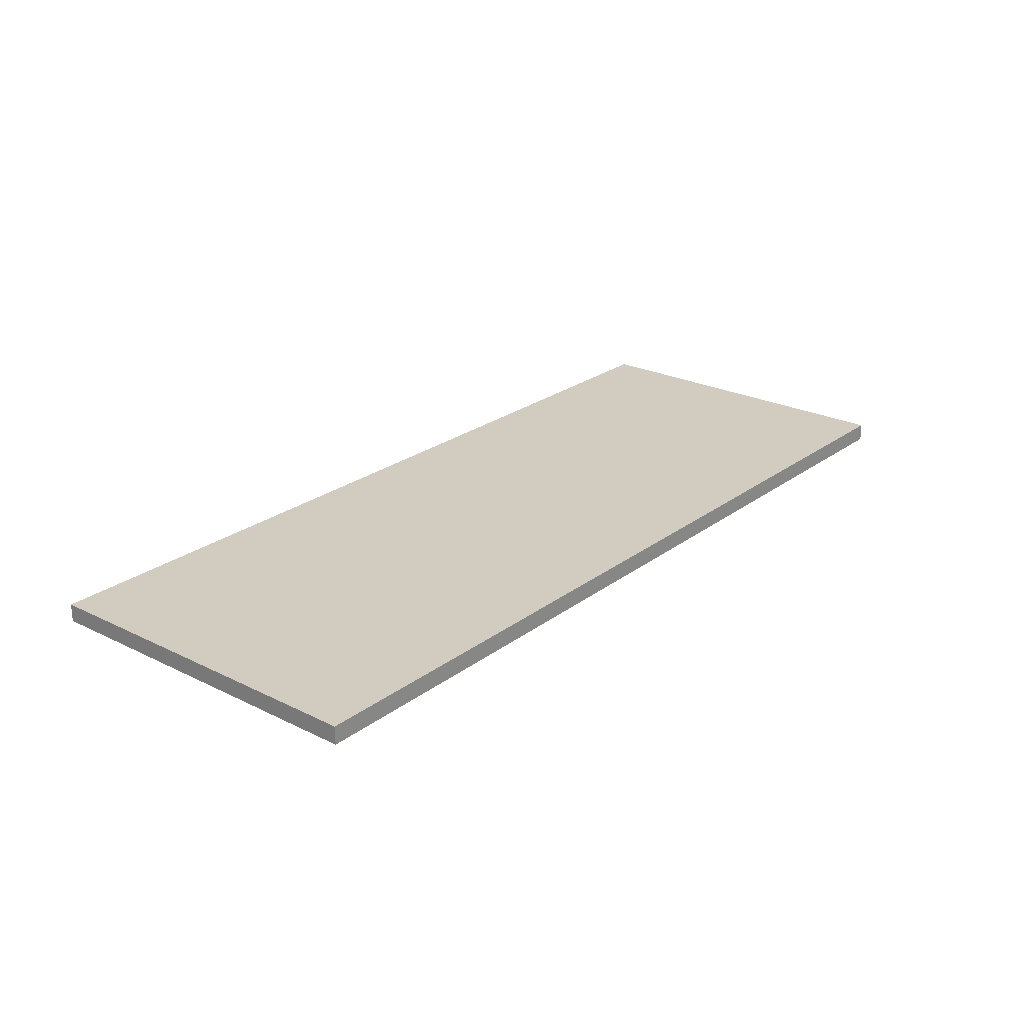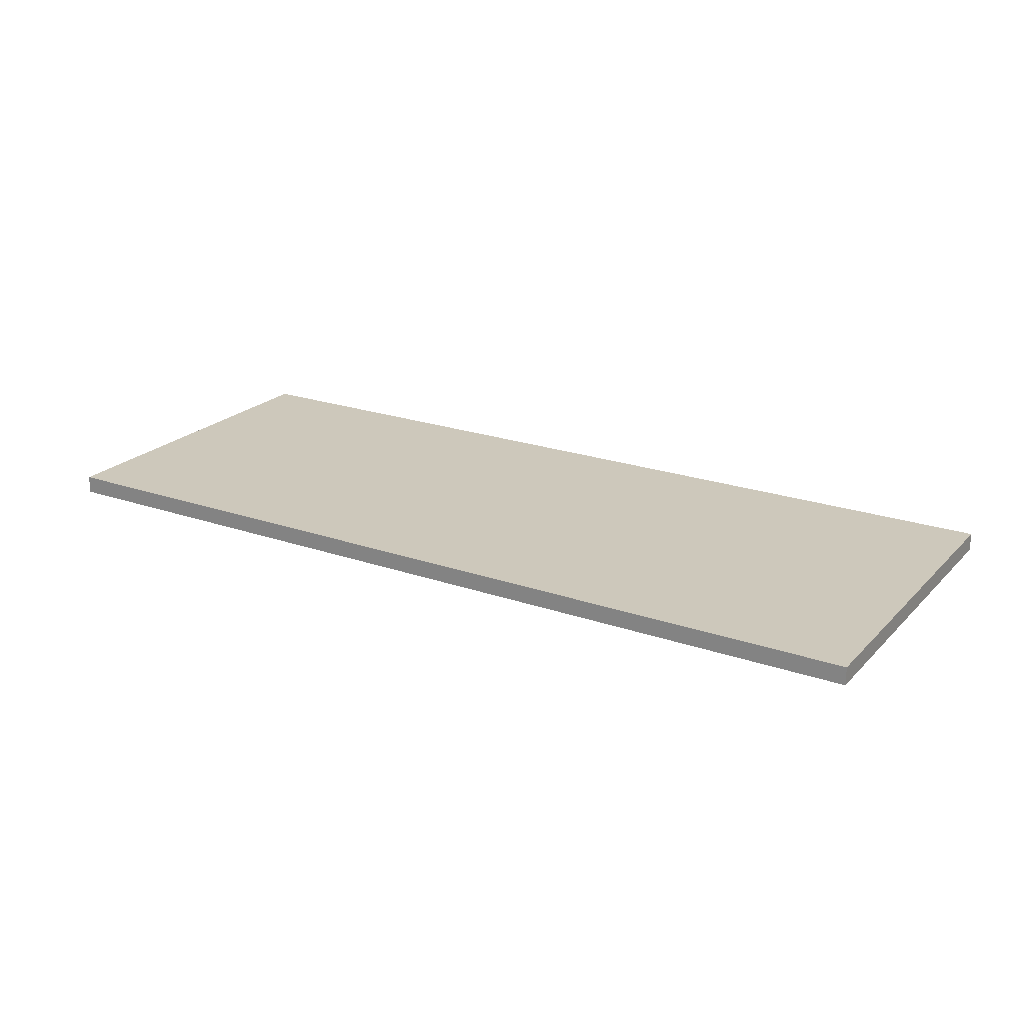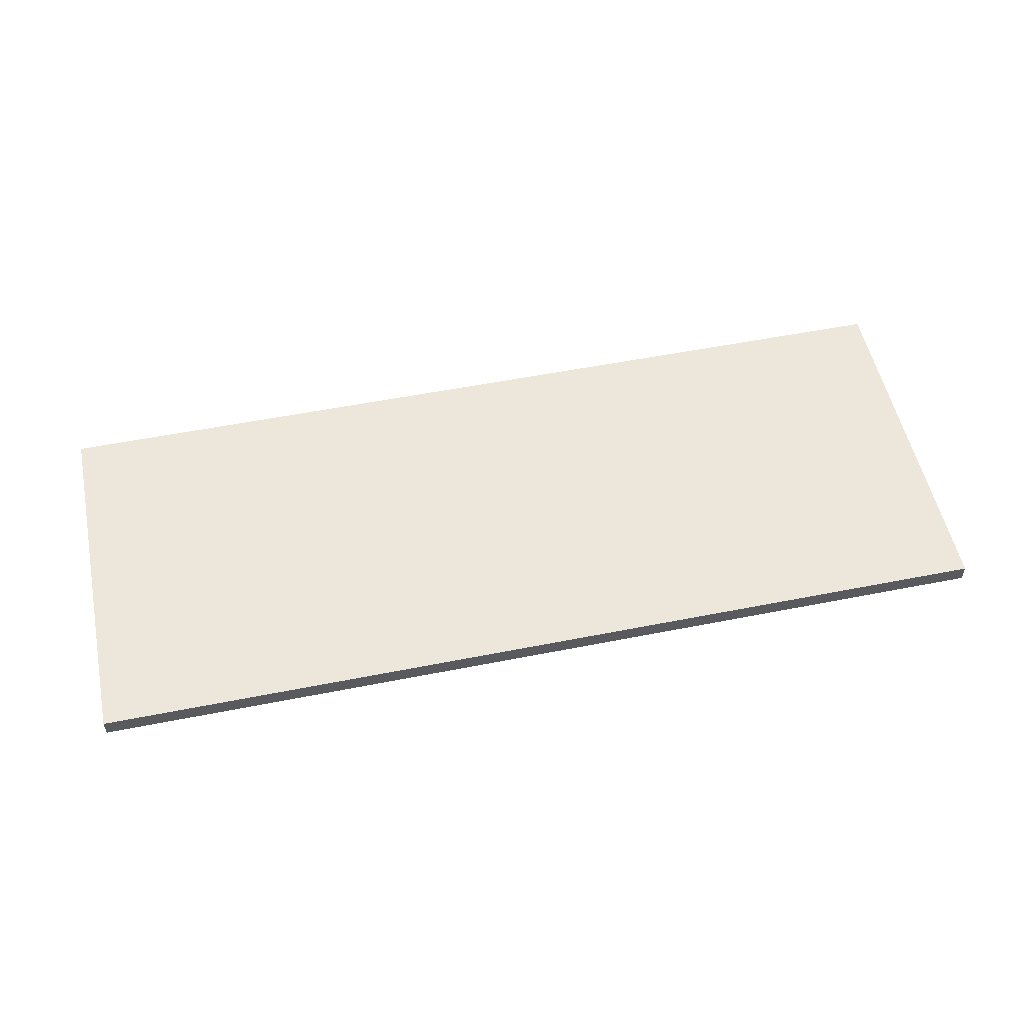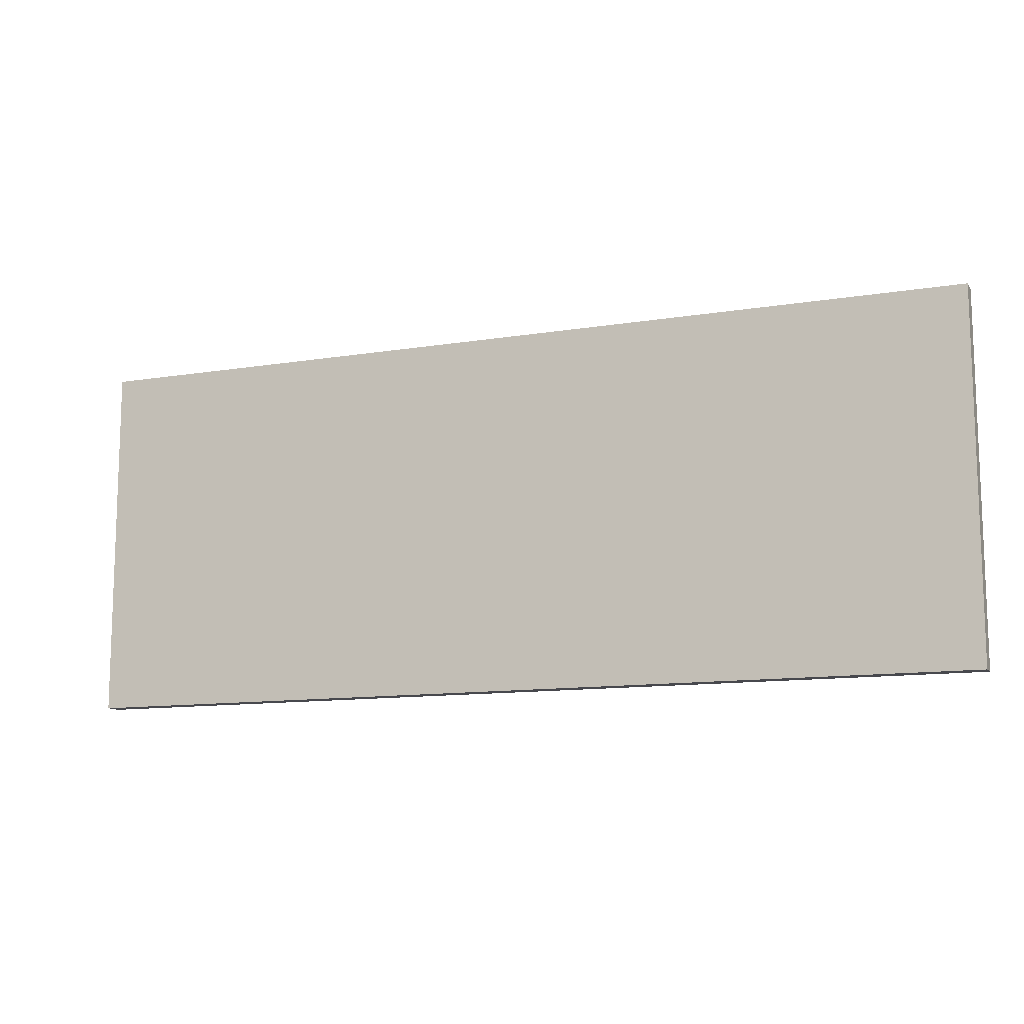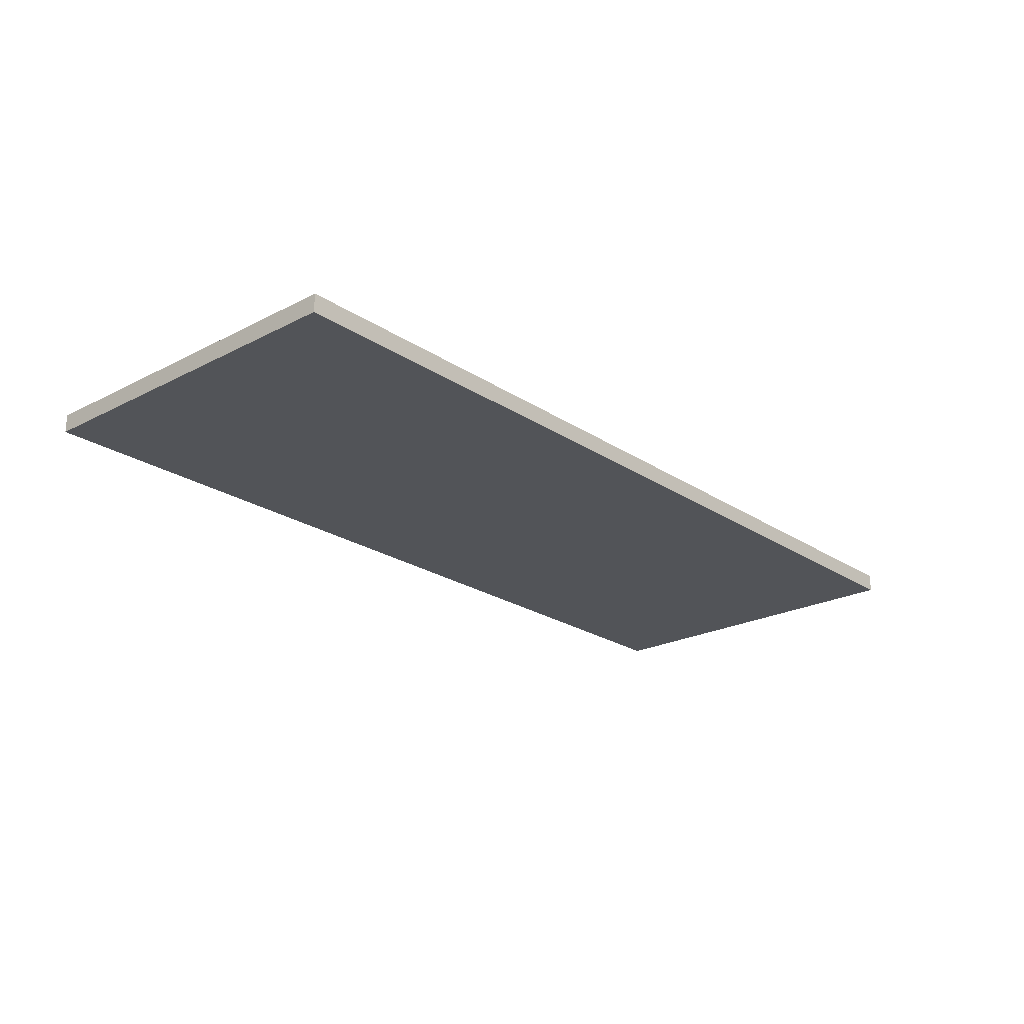
<metadata>
{"format":"obj","ext":"obj","renderer":"f3d","projection":"perspective","resolution":1024,"background":"white","views":[{"elev":24.1,"azim":129.3,"up":"+Y"},{"elev":22.0,"azim":31.3,"up":"+Y"},{"elev":54.0,"azim":-11.9,"up":"+Y"},{"elev":-11.7,"azim":-158.3,"up":"+Z"},{"elev":-22.8,"azim":131.5,"up":"+Y"}]}
</metadata>
<code>
v -25.5 14 0
v 25.5 14 0
v -25.5 15 0
v 25.5 15 0
v -25.5 14 20
v 25.5 14 20
v -25.5 15 20
v 25.5 15 20
f 1 3 4
f 4 2 1
f 5 6 8
f 8 7 5
f 1 2 6
f 6 5 1
f 2 4 8
f 8 6 2
f 4 3 7
f 7 8 4
f 3 1 5
f 5 7 3

</code>
